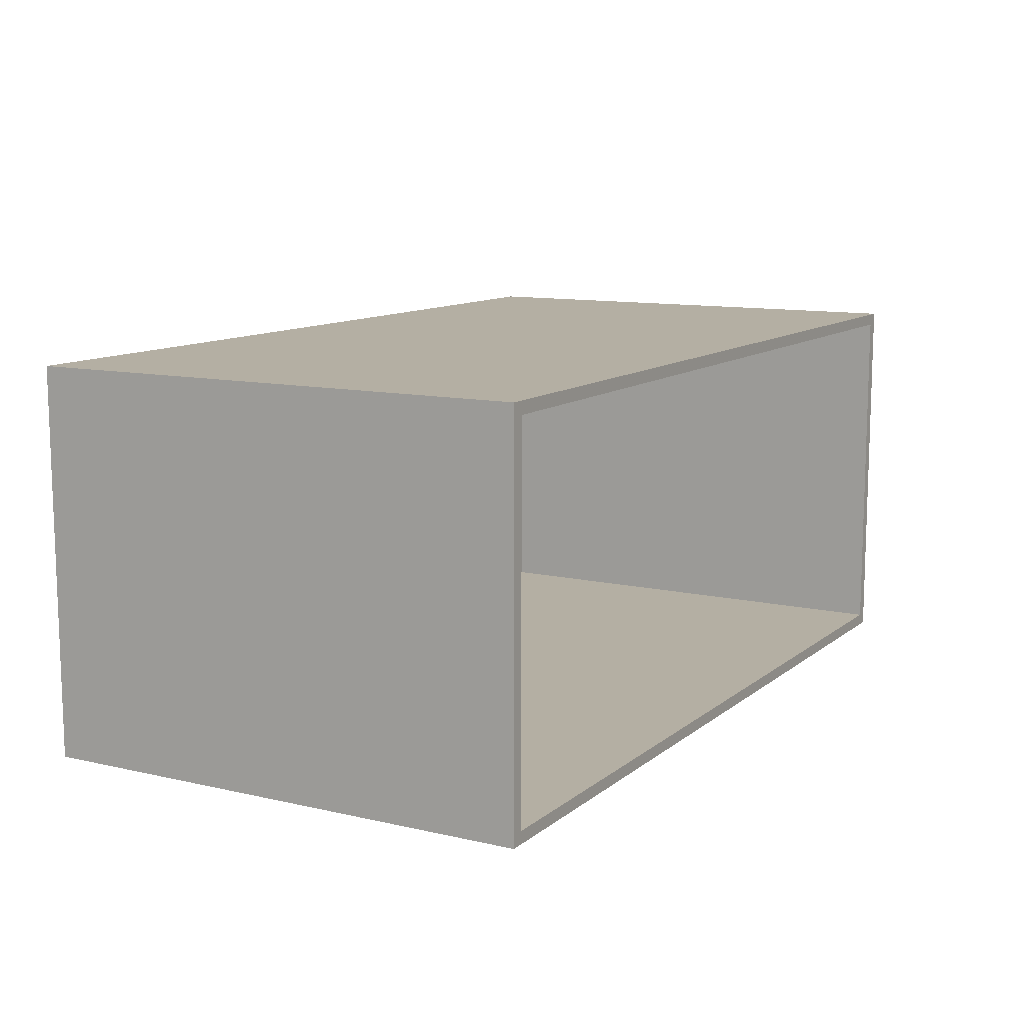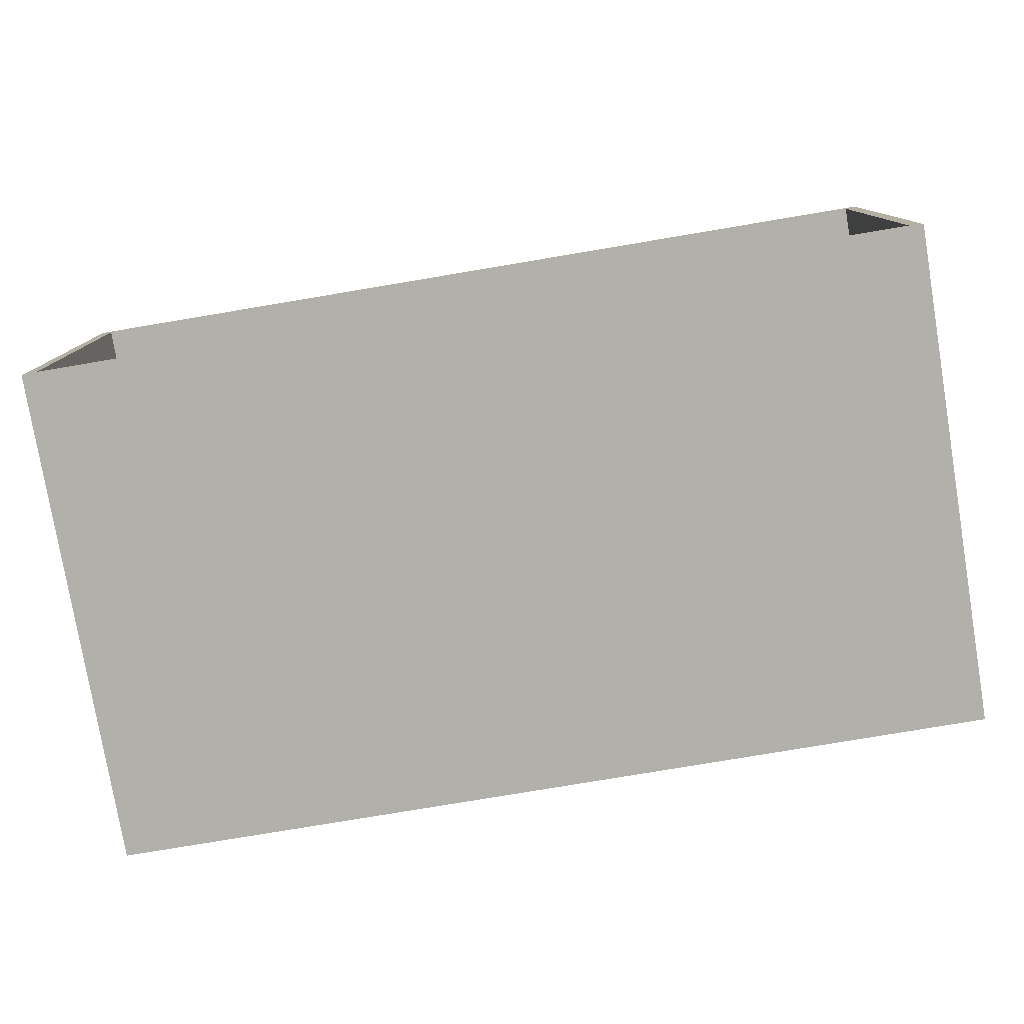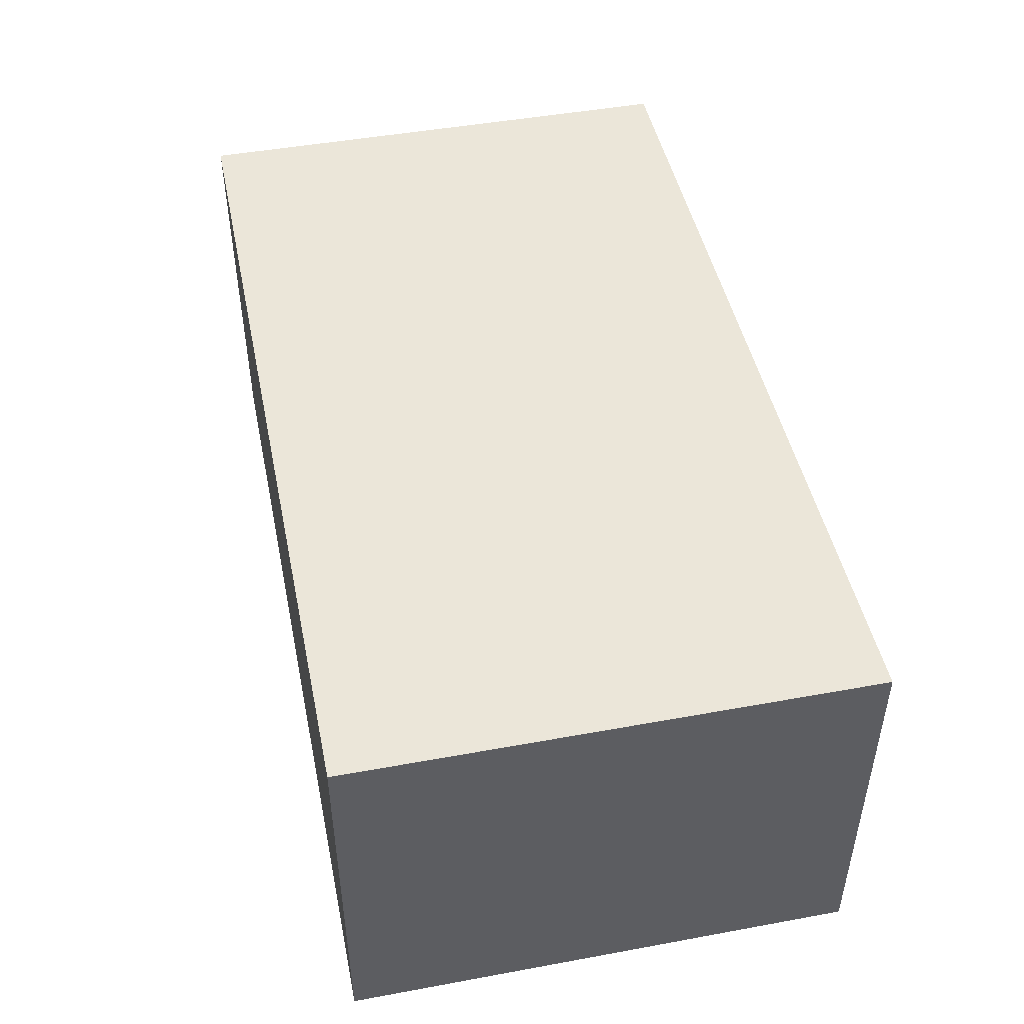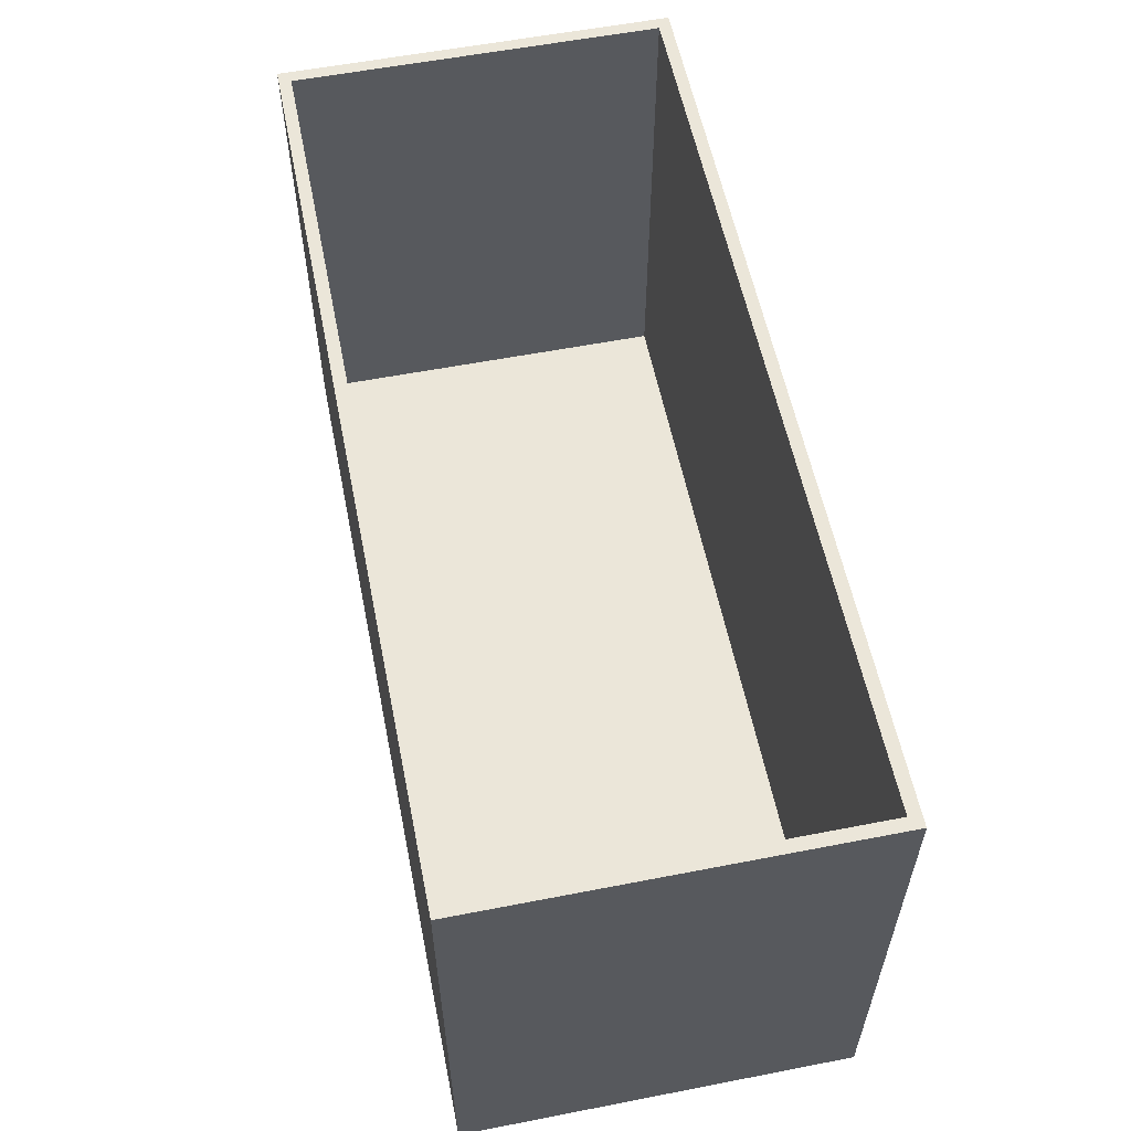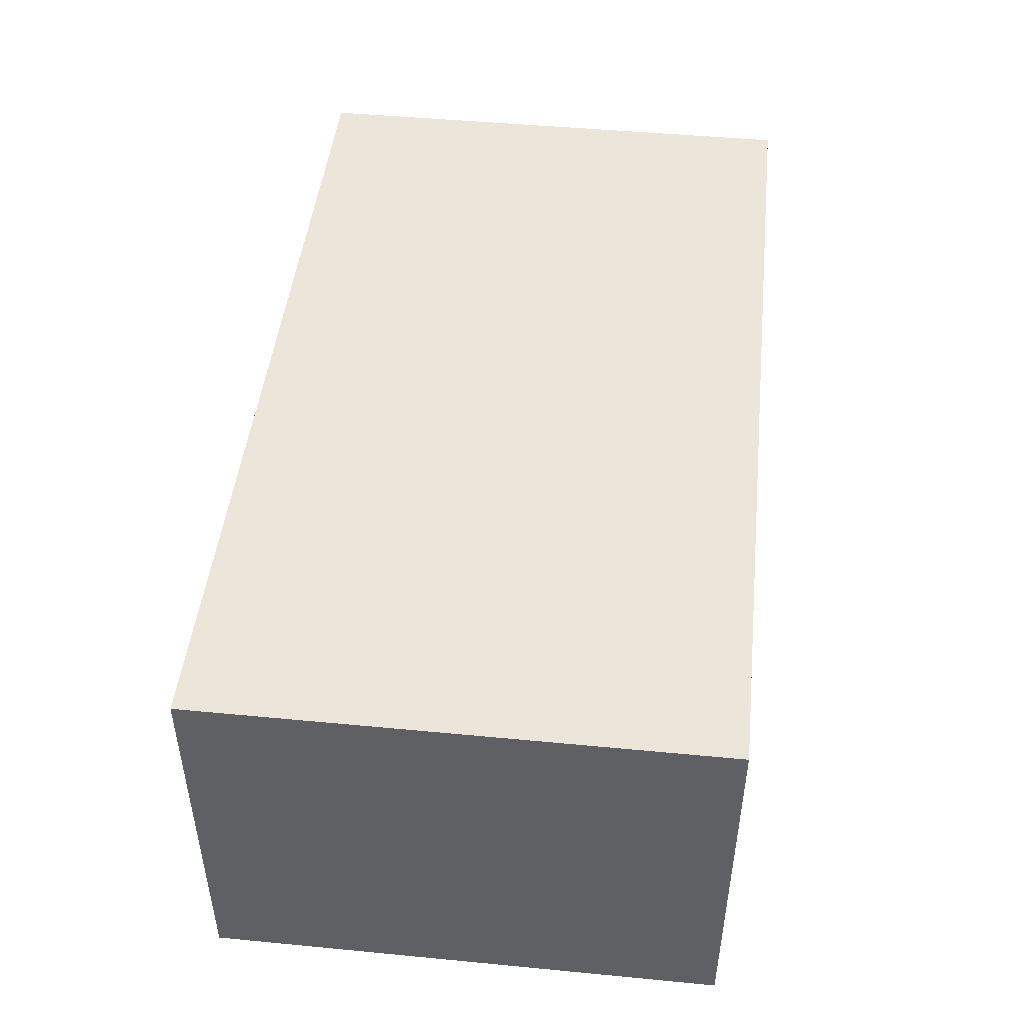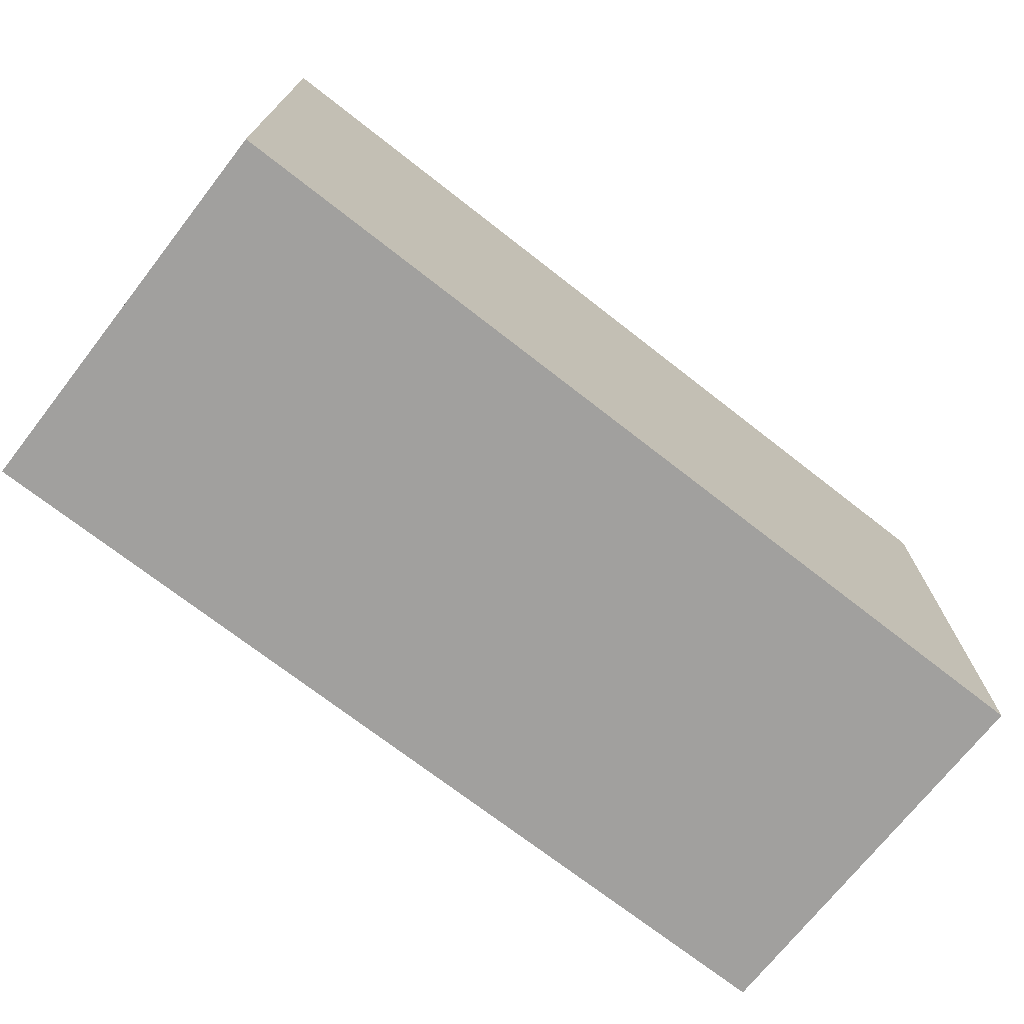
<metadata>
{"format":"obj","ext":"obj","renderer":"f3d","projection":"perspective","resolution":1024,"background":"white","views":[{"elev":11.2,"azim":-60.6,"up":"+Y"},{"elev":-78.5,"azim":9.5,"up":"+Y"},{"elev":47.1,"azim":-101.7,"up":"+Y"},{"elev":57.6,"azim":-101.4,"up":"+Z"},{"elev":47.0,"azim":-83.8,"up":"+Y"},{"elev":-71.8,"azim":142.0,"up":"+Z"}]}
</metadata>
<code>
v -160 117.6 57.2
v -160 43.52 155.3
v 147.3 0 210
v -96.16 155 163.6
v 160.8 0 58.61
v 153.3 155 154
v 112.3 155 210
v 210 117.6 61.84
v -26.93 0 63.14
v -155 73.87 210
v -155 81.19 10
v 205 80.37 10
v 205 70.44 210
v 18.33 75.14 10
v 207.5 114.6 210
v -160 81.33 210
v 210 72.86 210
v -160 81.98 0
v 13.38 76.74 0
v 5.02 0 153.9
v -105.8 5 78.75
v 210 45.04 71.59
v 146.1 5 86.39
v -160 117.4 161.9
v -55.14 5 10
v 113.9 5 210
v -42.68 155 10
v 115.6 155 10
v -64.03 5 210
v -110.4 0 65.87
v 108.4 0 0
v -103.1 160 50.1
v -60.51 0 0
v -160 42.97 50.37
v -155 5 132.3
v -157.6 40.07 210
v 205 5 117.5
v -86.89 155 110.1
v 36.91 155 210
v -160 160 0
v -77.63 160 0
v -107.7 157.4 210
v 25.34 5 118.3
v 84.21 5 75.01
v -95.25 155 56.45
v 70.9 0 210
v -83.67 80.72 10
v 121 0 119.2
v -155 155 210
v -155 5 10
v 112.3 160 210
v -29.04 5 73.1
v -8.684 155 109.5
v 210 160 0
v -69.95 160 210
v -160 0 210
v -47.14 0 210
v -155 5 210
v 210 160 210
v 114 5 150.8
v 31.03 160 97.09
v -160 160 210
v -63.71 5 148.7
v -83.29 0 139.8
v 210 0 210
v 22.09 0 0
v 53.53 0 90.26
v 210 0 0
v -8.508 160 0
v 110.1 160 139.4
v 205 155 210
v -160 0 0
v -160 80.13 106.6
v 205 5 210
v -155 155 10
v 210 80.56 144.8
v 205 155 10
v 205 5 10
v 42.76 155 10
v -83.66 84.45 0
v -155 155 108.7
v 39.62 5 10
v 210 79.55 0
v 205 155 95.8
v 24.46 5 210
v -155 85.09 102.7
v 205 80.02 110.8
v 88.59 155 108.4
v 73.35 160 0
v 129 82.68 0
v 127.2 160 57.01
v -46.33 155 210
v -40.66 160 63.69
v 109.1 86.52 10
v 20.42 160 210
v -71.22 160 139.1
v 210 160 126.4
v -160 160 108.1
v 120.7 5 10
v -106.4 2.41 210
v -160 0 113.3
v 210 0 121.9
f 72 30 101
f 101 56 2
f 46 57 20
f 62 98 24
f 93 41 32
f 40 32 41
f 64 20 57
f 46 3 26
f 3 46 48
f 68 83 22
f 53 92 4
f 75 45 81
f 6 88 84
f 39 7 51
f 7 39 88
f 97 76 8
f 58 10 36
f 50 47 11
f 77 12 84
f 77 94 12
f 71 13 15
f 13 71 87
f 82 14 25
f 94 14 82
f 71 15 59
f 83 54 8
f 72 33 30
f 62 16 49
f 62 24 16
f 16 24 2
f 48 5 102
f 72 18 80
f 72 34 18
f 66 19 31
f 50 21 25
f 68 102 5
f 35 21 50
f 49 16 10
f 65 17 74
f 82 25 52
f 17 59 15
f 83 90 54
f 17 65 76
f 47 25 14
f 75 27 45
f 75 47 27
f 51 95 39
f 58 35 10
f 51 7 59
f 95 55 92
f 59 17 76
f 73 1 34
f 58 63 35
f 100 57 29
f 22 76 102
f 65 74 3
f 39 95 92
f 68 22 102
f 79 88 53
f 26 74 60
f 95 70 61
f 11 86 50
f 66 31 67
f 99 94 82
f 101 64 56
f 101 2 73
f 69 89 19
f 23 44 60
f 69 41 93
f 64 9 20
f 78 12 99
f 78 23 37
f 97 70 59
f 92 53 39
f 23 60 37
f 98 96 32
f 90 31 19
f 37 60 74
f 84 87 71
f 83 8 22
f 55 96 62
f 58 56 100
f 38 81 45
f 71 6 84
f 85 26 60
f 35 50 86
f 48 102 3
f 35 63 21
f 28 88 79
f 67 20 9
f 40 98 32
f 47 14 27
f 69 93 61
f 74 13 37
f 86 10 35
f 98 40 1
f 85 60 43
f 53 38 45
f 57 100 56
f 85 43 63
f 10 86 49
f 16 2 56
f 51 59 70
f 18 40 80
f 91 61 70
f 62 49 42
f 88 28 84
f 92 42 49
f 46 20 67
f 79 27 14
f 42 92 55
f 90 19 89
f 87 37 13
f 76 22 8
f 91 89 61
f 52 25 21
f 81 49 86
f 73 2 24
f 12 78 87
f 68 90 83
f 44 82 43
f 6 7 88
f 29 63 58
f 54 89 91
f 16 56 36
f 50 25 47
f 99 82 44
f 29 58 100
f 42 55 62
f 11 47 75
f 27 79 53
f 46 85 57
f 37 87 78
f 97 8 54
f 68 5 31
f 58 36 56
f 54 91 97
f 36 10 16
f 33 72 80
f 54 90 89
f 39 53 88
f 77 84 28
f 64 30 9
f 95 96 55
f 44 23 99
f 18 1 40
f 102 76 65
f 80 19 33
f 26 3 74
f 49 4 92
f 74 17 13
f 95 51 70
f 26 85 46
f 71 7 6
f 66 67 9
f 59 76 97
f 75 86 11
f 18 34 1
f 93 32 96
f 48 46 67
f 34 101 73
f 41 80 40
f 78 99 23
f 65 3 102
f 53 4 38
f 63 52 21
f 57 56 64
f 38 4 81
f 77 28 94
f 48 67 31
f 15 13 17
f 94 99 12
f 94 79 14
f 66 9 33
f 96 61 93
f 95 61 96
f 89 69 61
f 62 96 98
f 63 43 52
f 24 98 73
f 30 64 101
f 49 81 4
f 72 101 34
f 69 80 41
f 71 59 7
f 98 1 73
f 44 43 60
f 68 31 90
f 82 52 43
f 53 45 27
f 75 81 86
f 87 84 12
f 33 9 30
f 66 33 19
f 48 31 5
f 85 63 29
f 70 97 91
f 85 29 57
f 80 69 19
f 28 79 94

</code>
